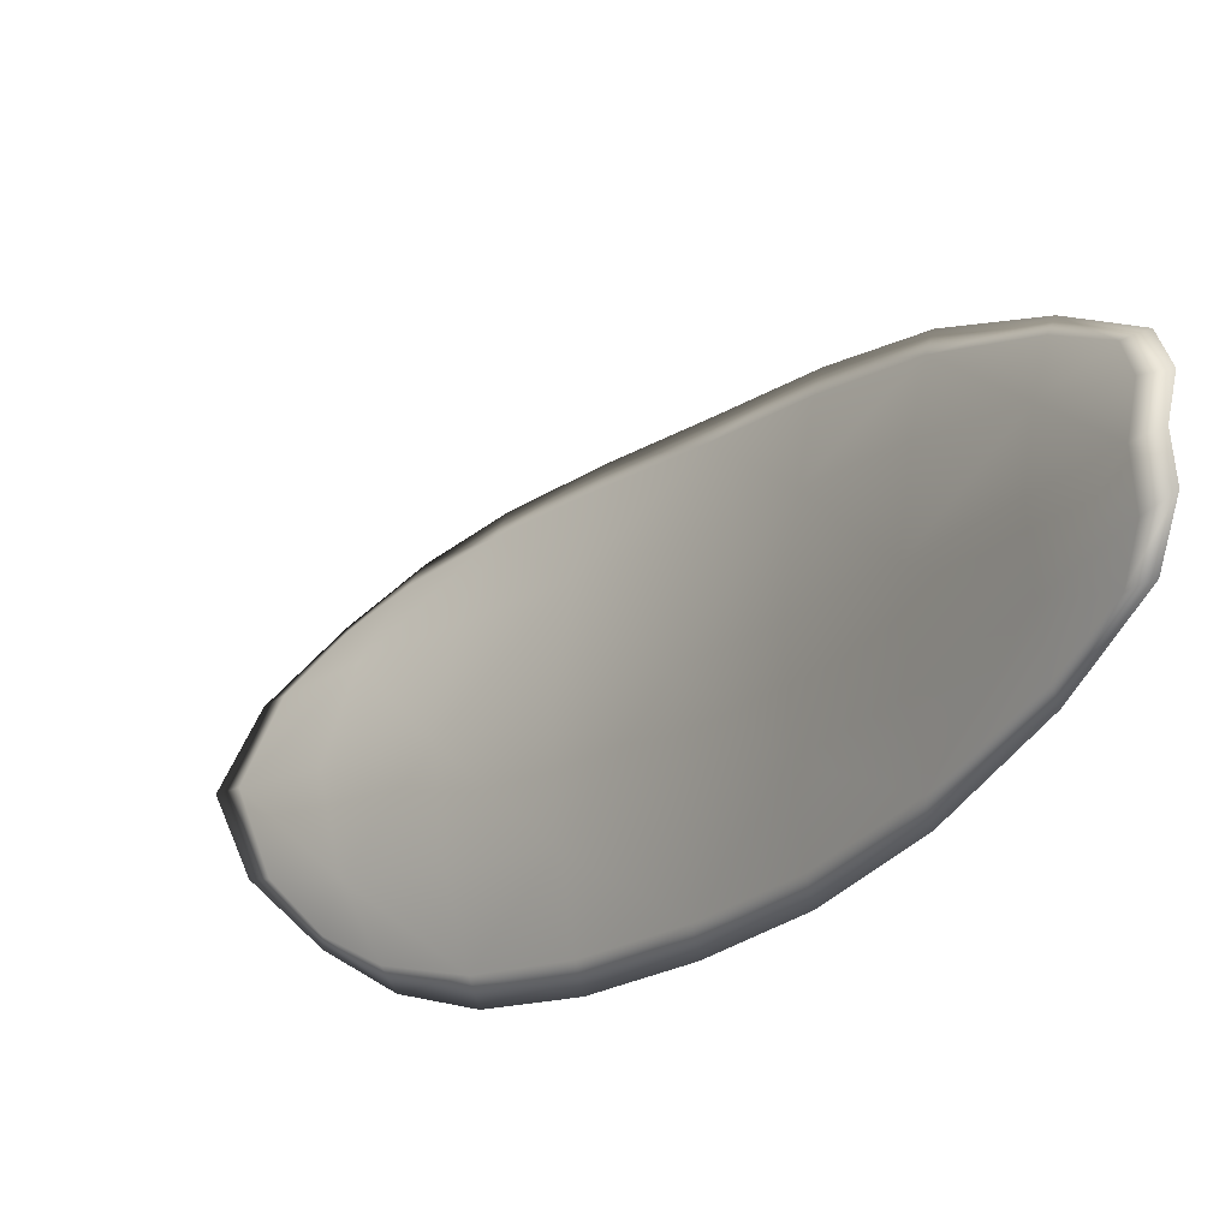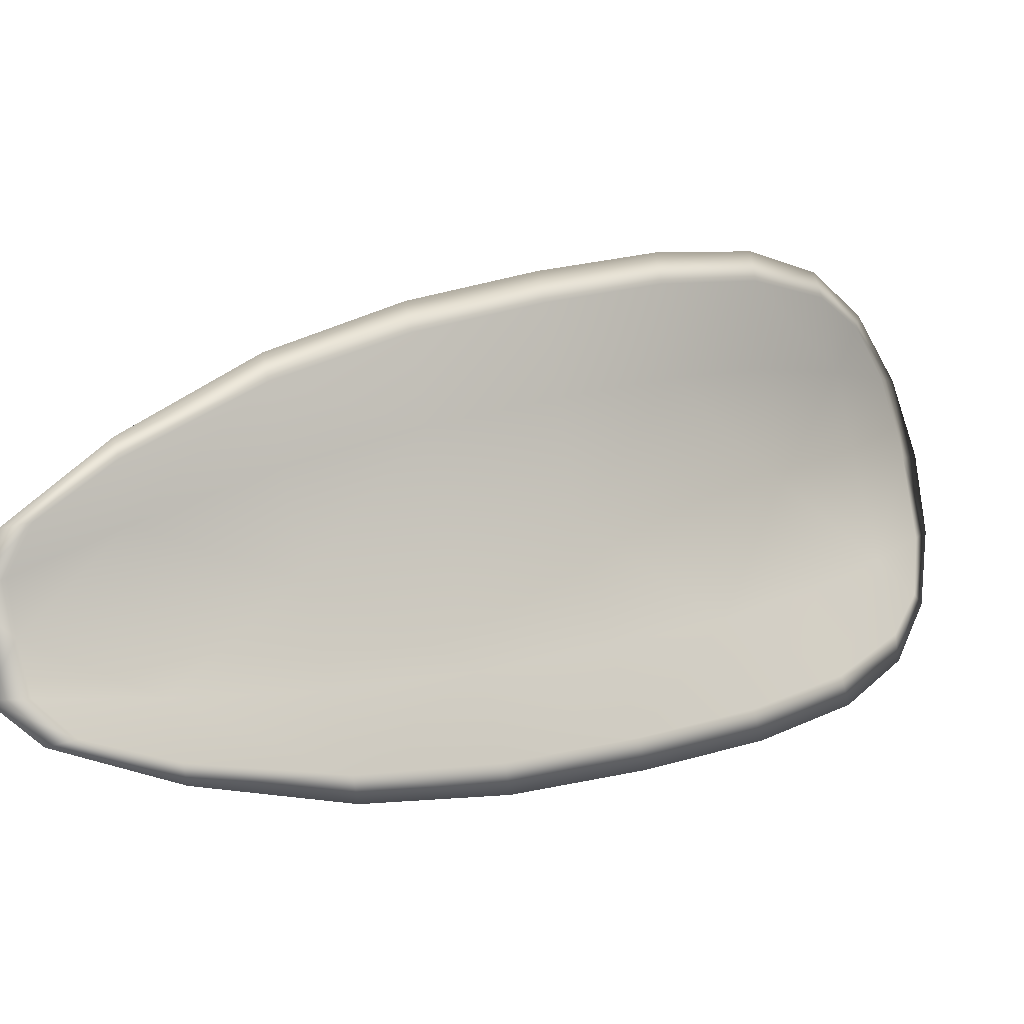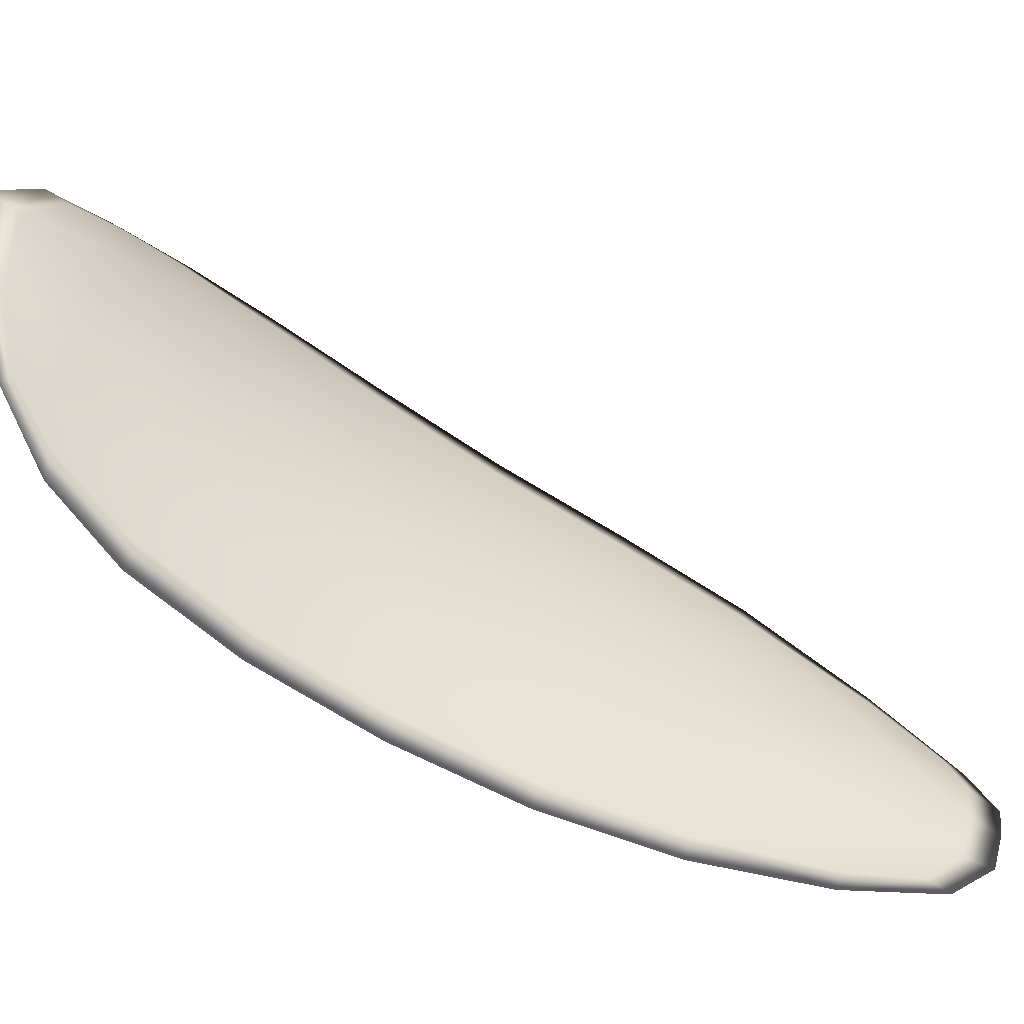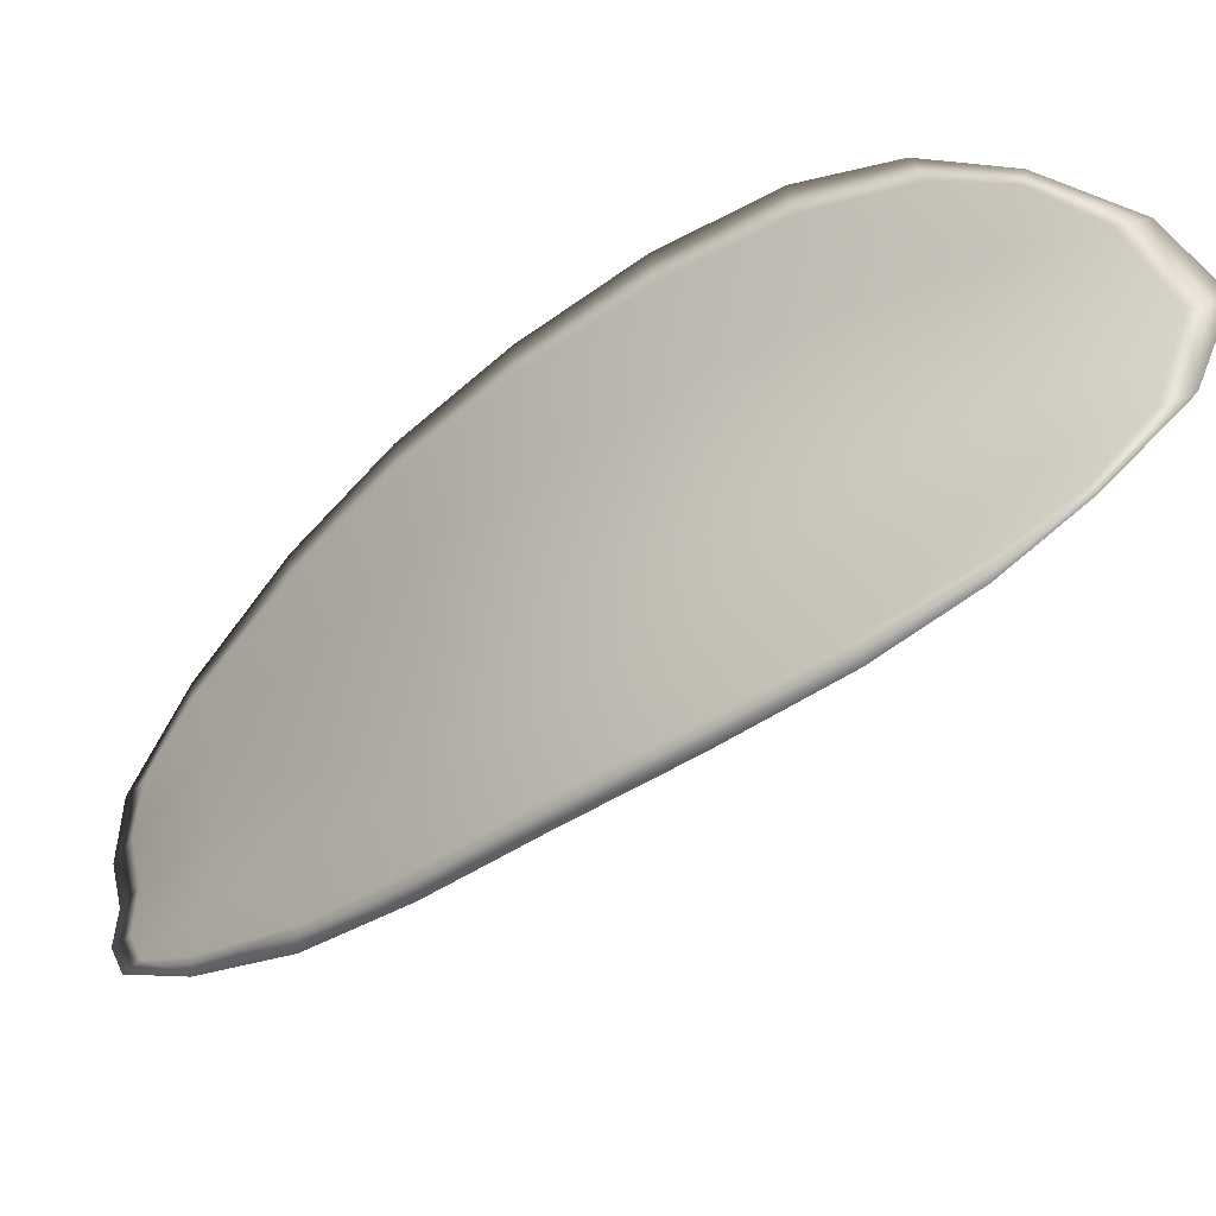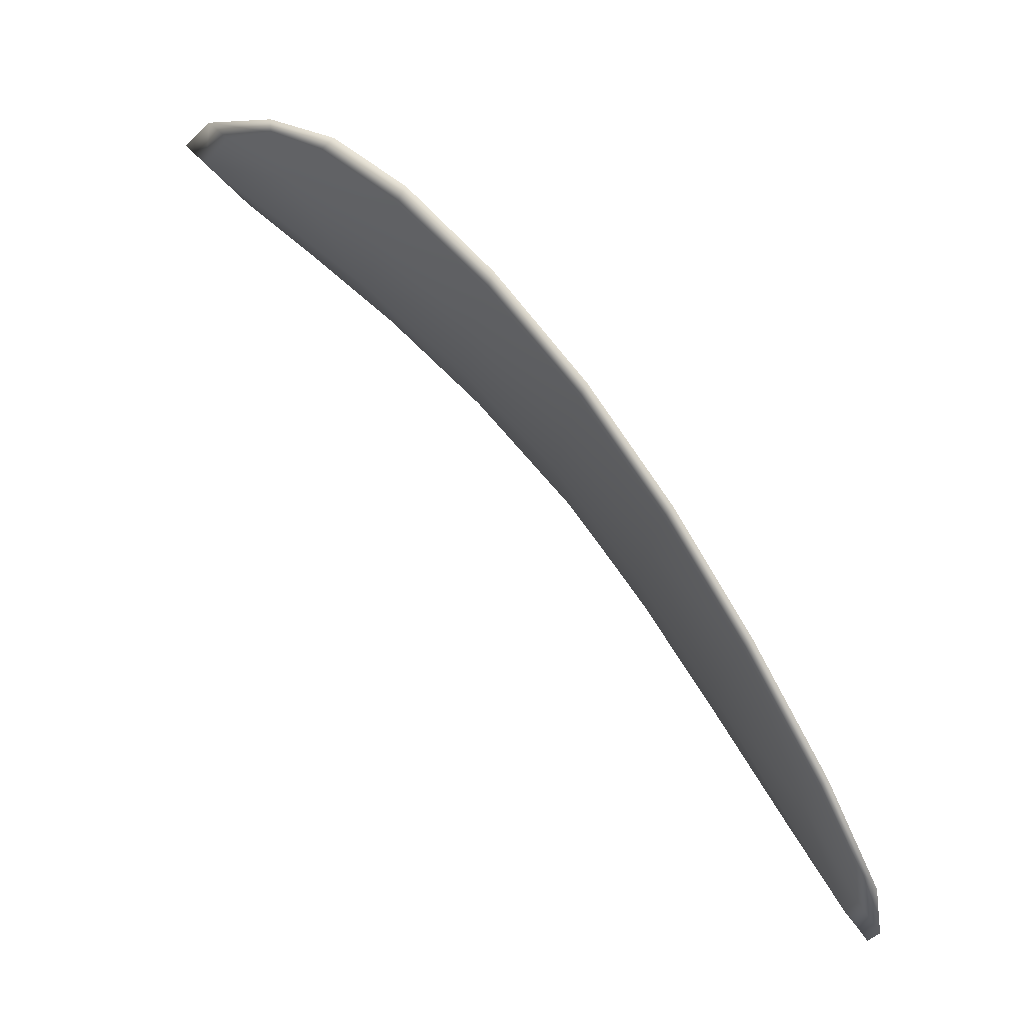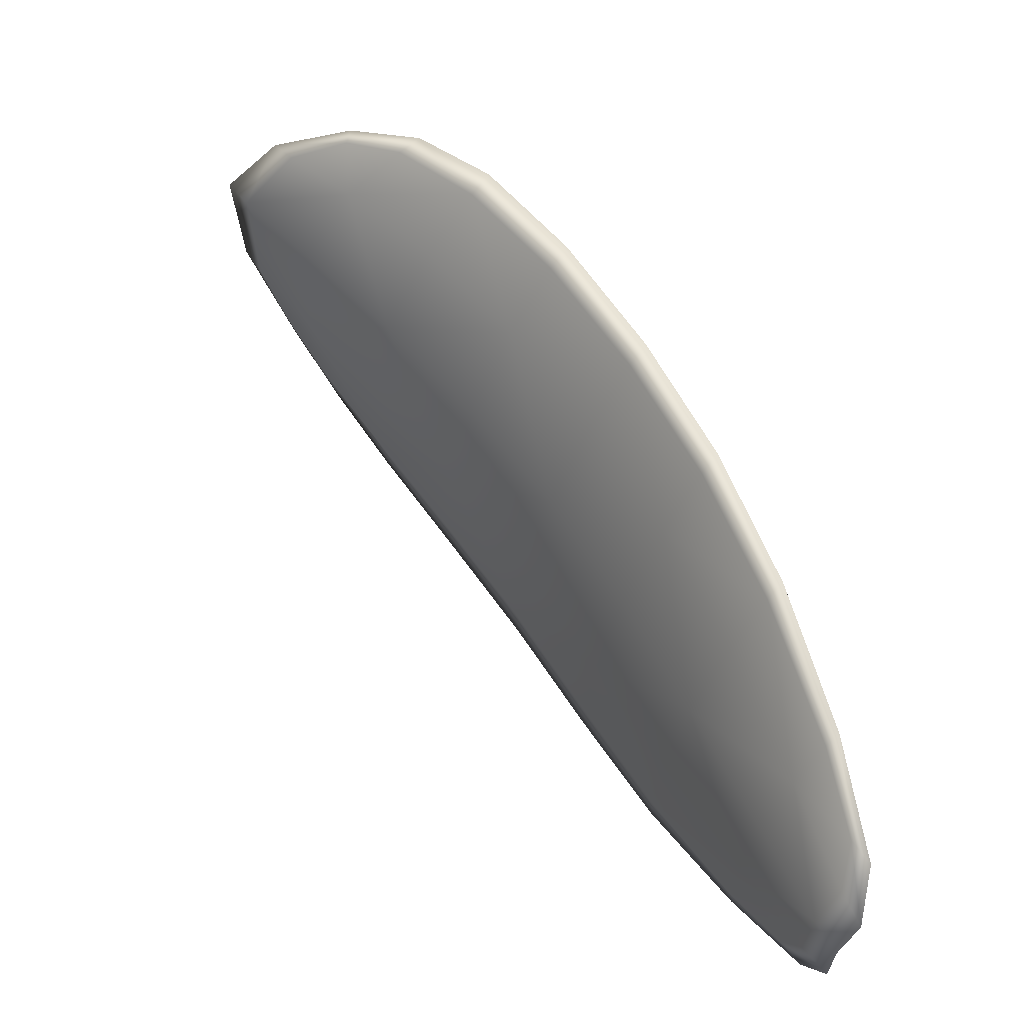
<metadata>
{"format":"obj","ext":"obj","renderer":"f3d","projection":"perspective","resolution":1024,"background":"white","views":[{"elev":-33.2,"azim":-0.9,"up":"+Z"},{"elev":-3.2,"azim":91.4,"up":"+Z"},{"elev":-56.0,"azim":-82.1,"up":"+Z"},{"elev":-25.0,"azim":168.3,"up":"+Z"},{"elev":-27.7,"azim":3.0,"up":"+Y"},{"elev":-55.5,"azim":-14.3,"up":"+Y"}]}
</metadata>
<code>
v -2.376 0.7215 -1.102
v -2.377 0.7212 -1.101
v -2.375 0.7197 -1.101
v -2.375 0.7202 -1.103
v -2.374 0.7207 -1.104
v -2.376 0.7217 -1.104
v -2.377 0.7222 -1.103
v -2.377 0.7223 -1.102
v -2.378 0.7222 -1.1
v -2.376 0.7208 -1.099
v -2.375 0.7205 -1.098
v -2.374 0.7192 -1.098
v -2.374 0.7194 -1.099
v -2.377 0.7217 -1.099
v -2.376 0.7212 -1.098
v -2.37 0.714 -1.1
v -2.37 0.7137 -1.099
v -2.368 0.7117 -1.1
v -2.368 0.7119 -1.101
v -2.369 0.7122 -1.103
v -2.37 0.7143 -1.102
v -2.371 0.7163 -1.102
v -2.371 0.7159 -1.1
v -2.371 0.7157 -1.098
v -2.37 0.7147 -1.104
v -2.369 0.7126 -1.104
v -2.369 0.713 -1.106
v -2.37 0.7151 -1.106
v -2.371 0.7172 -1.105
v -2.371 0.7168 -1.104
v -2.373 0.7186 -1.103
v -2.373 0.7181 -1.101
v -2.373 0.7191 -1.105
v -2.373 0.7178 -1.099
v -2.372 0.7176 -1.098
v -2.367 0.7099 -1.102
v -2.367 0.7098 -1.101
v -2.367 0.7087 -1.102
v -2.366 0.7083 -1.103
v -2.367 0.7085 -1.104
v -2.367 0.7101 -1.103
v -2.367 0.7104 -1.105
v -2.366 0.7087 -1.105
v -2.367 0.7093 -1.105
v -2.367 0.7107 -1.105
v -2.376 0.7214 -1.102
v -2.377 0.721 -1.101
v -2.378 0.7221 -1.1
v -2.377 0.7222 -1.102
v -2.377 0.7221 -1.103
v -2.376 0.7216 -1.104
v -2.374 0.7206 -1.104
v -2.375 0.7201 -1.103
v -2.375 0.7196 -1.101
v -2.376 0.7207 -1.099
v -2.375 0.7204 -1.098
v -2.376 0.7211 -1.098
v -2.377 0.7216 -1.099
v -2.375 0.7193 -1.099
v -2.374 0.7191 -1.098
v -2.37 0.7138 -1.1
v -2.37 0.7137 -1.099
v -2.371 0.7156 -1.098
v -2.371 0.7158 -1.1
v -2.372 0.7161 -1.102
v -2.37 0.7142 -1.102
v -2.369 0.7121 -1.103
v -2.369 0.7118 -1.101
v -2.368 0.7117 -1.1
v -2.37 0.7146 -1.104
v -2.371 0.7166 -1.104
v -2.371 0.7171 -1.105
v -2.37 0.7151 -1.106
v -2.369 0.7129 -1.106
v -2.369 0.7125 -1.104
v -2.373 0.7185 -1.103
v -2.373 0.718 -1.101
v -2.373 0.719 -1.105
v -2.373 0.7176 -1.099
v -2.373 0.7175 -1.098
v -2.367 0.7098 -1.102
v -2.367 0.7097 -1.101
v -2.368 0.71 -1.103
v -2.367 0.7084 -1.104
v -2.367 0.7083 -1.103
v -2.367 0.7086 -1.102
v -2.368 0.7103 -1.105
v -2.367 0.7106 -1.105
v -2.367 0.7093 -1.105
v -2.367 0.7086 -1.105
v -2.367 0.7097 -1.101
v -2.366 0.7083 -1.102
v -2.368 0.7116 -1.099
v -2.367 0.7086 -1.102
v -2.366 0.7081 -1.105
v -2.366 0.7089 -1.105
v -2.366 0.7079 -1.104
v -2.367 0.7093 -1.105
v -2.375 0.7218 -1.104
v -2.377 0.7223 -1.103
v -2.374 0.7208 -1.105
v -2.377 0.7221 -1.103
v -2.378 0.722 -1.099
v -2.376 0.7212 -1.098
v -2.378 0.7225 -1.1
v -2.376 0.7211 -1.098
v -2.375 0.7203 -1.097
v -2.374 0.7191 -1.097
v -2.366 0.7078 -1.103
v -2.367 0.7107 -1.106
v -2.369 0.7131 -1.106
v -2.378 0.7226 -1.102
v -2.373 0.7192 -1.105
v -2.371 0.7173 -1.106
v -2.372 0.7175 -1.097
v -2.371 0.7156 -1.098
v -2.37 0.7136 -1.099
v -2.37 0.7152 -1.106
f 1 2 3
f 1 3 4
f 1 4 5
f 1 5 6
f 1 6 7
f 1 7 8
f 1 8 9
f 1 9 2
f 10 11 12
f 10 12 13
f 10 13 3
f 10 3 2
f 10 2 9
f 10 9 14
f 10 14 15
f 10 15 11
f 16 17 18
f 16 18 19
f 16 19 20
f 16 20 21
f 16 21 22
f 16 22 23
f 16 23 24
f 16 24 17
f 25 21 20
f 25 20 26
f 25 26 27
f 25 27 28
f 25 28 29
f 25 29 30
f 25 30 22
f 25 22 21
f 31 32 22
f 31 22 30
f 31 30 29
f 31 29 33
f 31 33 5
f 31 5 4
f 31 4 3
f 31 3 32
f 34 35 24
f 34 24 23
f 34 23 22
f 34 22 32
f 34 32 3
f 34 3 13
f 34 13 12
f 34 12 35
f 36 37 38
f 36 38 39
f 36 39 40
f 36 40 41
f 36 41 20
f 36 20 19
f 36 19 18
f 36 18 37
f 42 41 40
f 42 40 43
f 42 43 44
f 42 44 45
f 42 45 27
f 42 27 26
f 42 26 20
f 42 20 41
f 46 47 48
f 46 48 49
f 46 49 50
f 46 50 51
f 46 51 52
f 46 52 53
f 46 53 54
f 46 54 47
f 55 56 57
f 55 57 58
f 55 58 48
f 55 48 47
f 55 47 54
f 55 54 59
f 55 59 60
f 55 60 56
f 61 62 63
f 61 63 64
f 61 64 65
f 61 65 66
f 61 66 67
f 61 67 68
f 61 68 69
f 61 69 62
f 70 66 65
f 70 65 71
f 70 71 72
f 70 72 73
f 70 73 74
f 70 74 75
f 70 75 67
f 70 67 66
f 76 77 54
f 76 54 53
f 76 53 52
f 76 52 78
f 76 78 72
f 76 72 71
f 76 71 65
f 76 65 77
f 79 80 60
f 79 60 59
f 79 59 54
f 79 54 77
f 79 77 65
f 79 65 64
f 79 64 63
f 79 63 80
f 81 82 69
f 81 69 68
f 81 68 67
f 81 67 83
f 81 83 84
f 81 84 85
f 81 85 86
f 81 86 82
f 87 83 67
f 87 67 75
f 87 75 74
f 87 74 88
f 87 88 89
f 87 89 90
f 87 90 84
f 87 84 83
f 91 92 38
f 91 38 37
f 91 37 18
f 91 18 93
f 91 93 69
f 91 69 82
f 91 82 94
f 91 94 92
f 95 96 44
f 95 44 43
f 95 43 40
f 95 40 97
f 95 97 84
f 95 84 90
f 95 90 98
f 95 98 96
f 99 100 7
f 99 7 6
f 99 6 5
f 99 5 101
f 99 101 52
f 99 52 51
f 99 51 102
f 99 102 100
f 103 104 15
f 103 15 14
f 103 14 9
f 103 9 105
f 103 105 48
f 103 48 58
f 103 58 106
f 103 106 104
f 107 108 12
f 107 12 11
f 107 11 15
f 107 15 104
f 107 104 106
f 107 106 56
f 107 56 60
f 107 60 108
f 109 97 40
f 109 40 39
f 109 39 38
f 109 38 92
f 109 92 94
f 109 94 85
f 109 85 84
f 109 84 97
f 110 111 27
f 110 27 45
f 110 45 44
f 110 44 96
f 110 96 98
f 110 98 88
f 110 88 74
f 110 74 111
f 112 105 9
f 112 9 8
f 112 8 7
f 112 7 100
f 112 100 102
f 112 102 49
f 112 49 48
f 112 48 105
f 113 101 5
f 113 5 33
f 113 33 29
f 113 29 114
f 113 114 72
f 113 72 78
f 113 78 52
f 113 52 101
f 115 116 24
f 115 24 35
f 115 35 12
f 115 12 108
f 115 108 60
f 115 60 80
f 115 80 63
f 115 63 116
f 117 93 18
f 117 18 17
f 117 17 24
f 117 24 116
f 117 116 63
f 117 63 62
f 117 62 69
f 117 69 93
f 118 114 29
f 118 29 28
f 118 28 27
f 118 27 111
f 118 111 74
f 118 74 73
f 118 73 72
f 118 72 114

</code>
